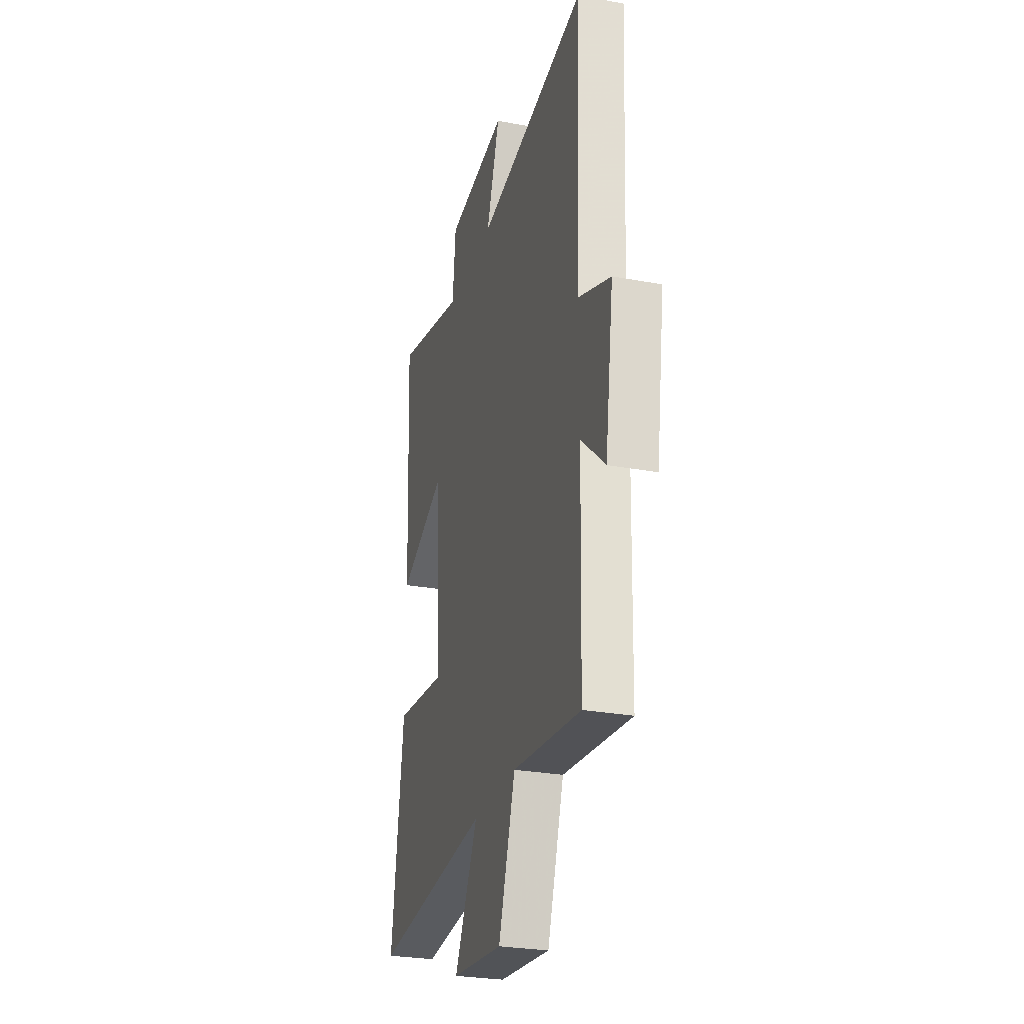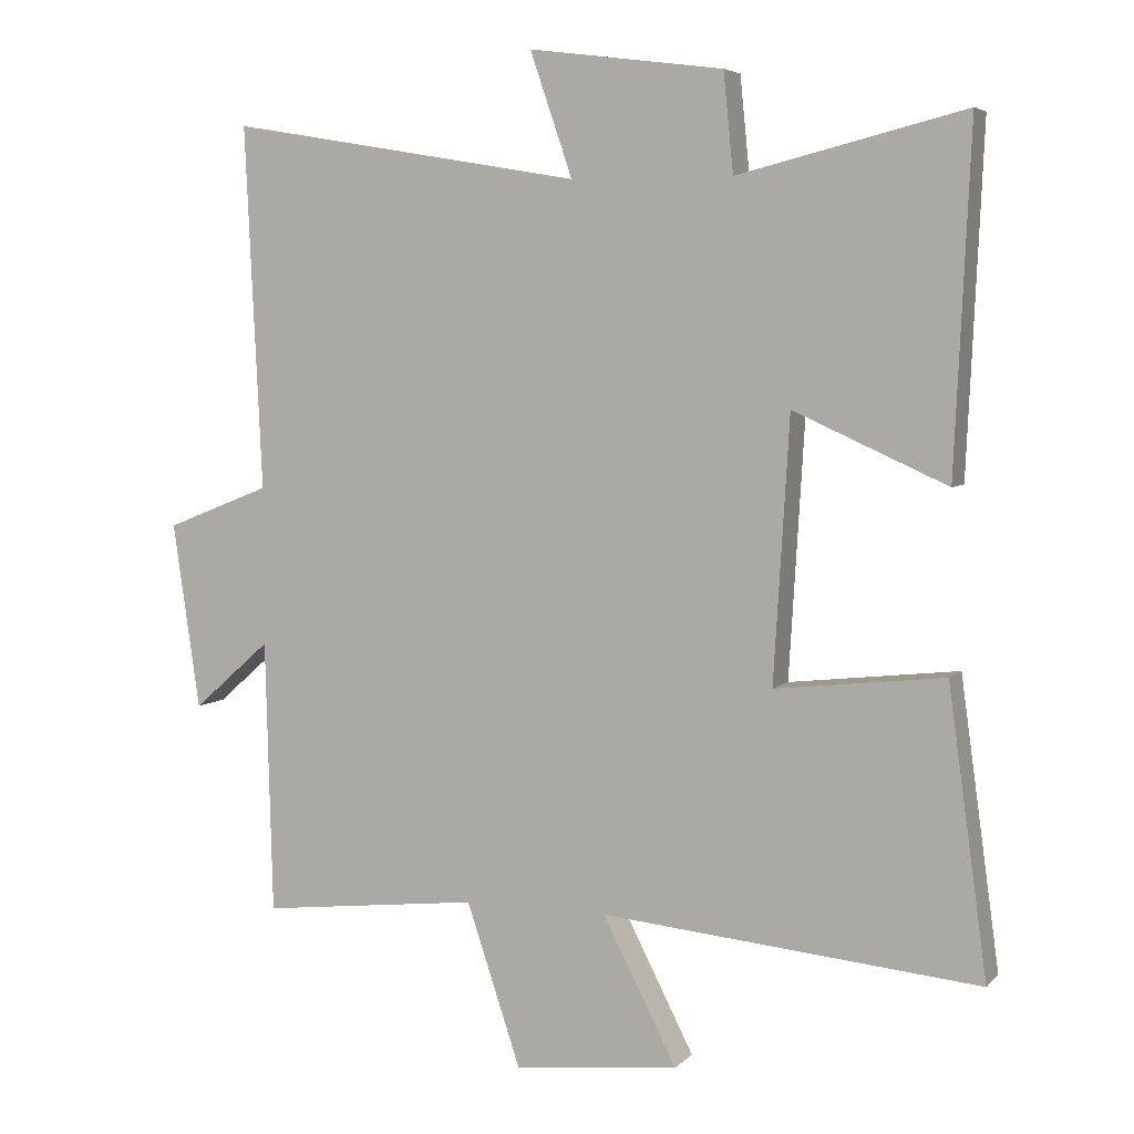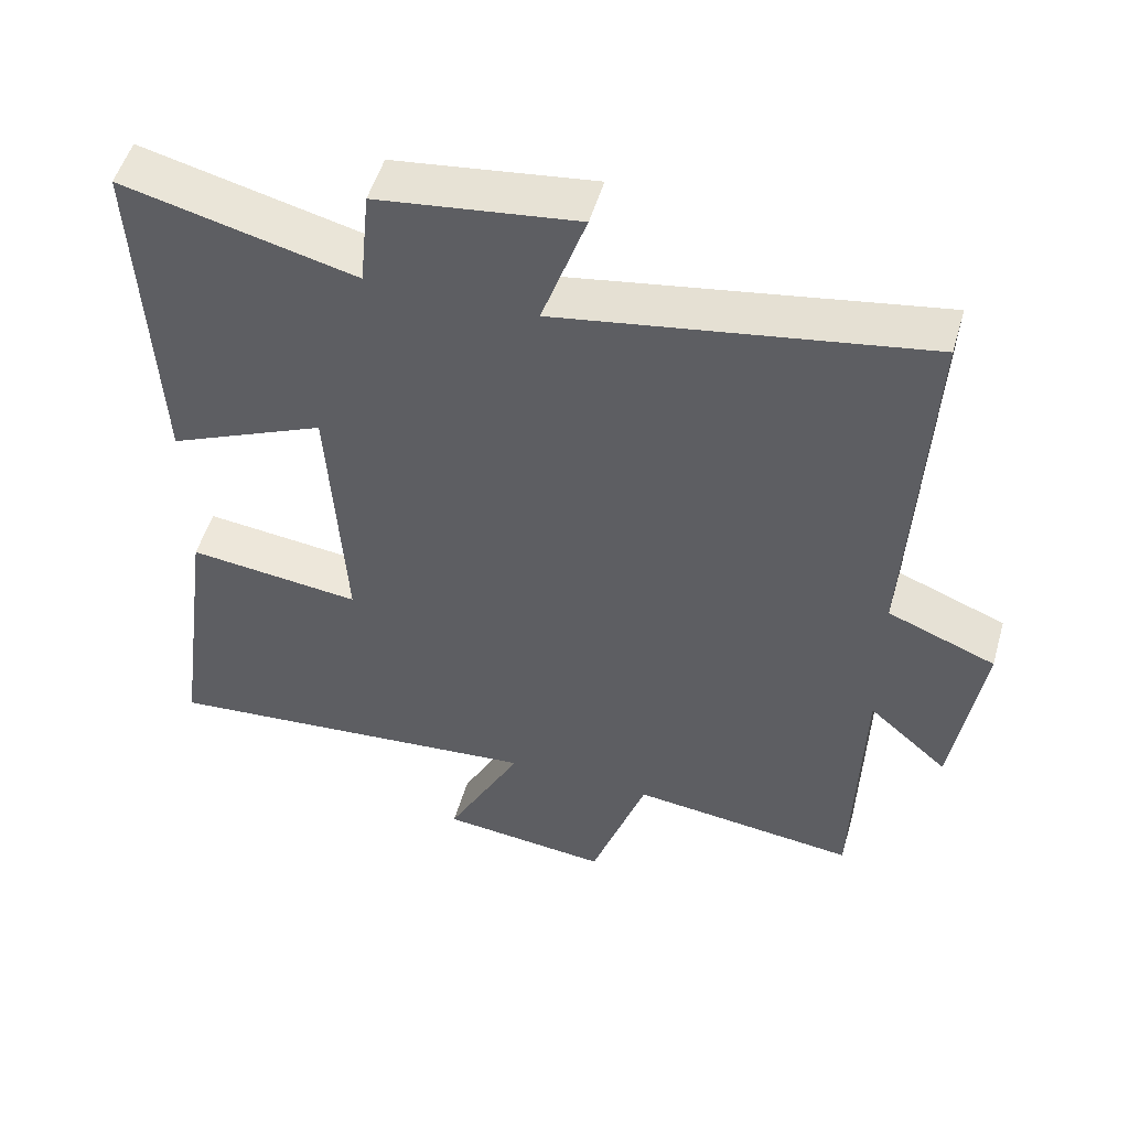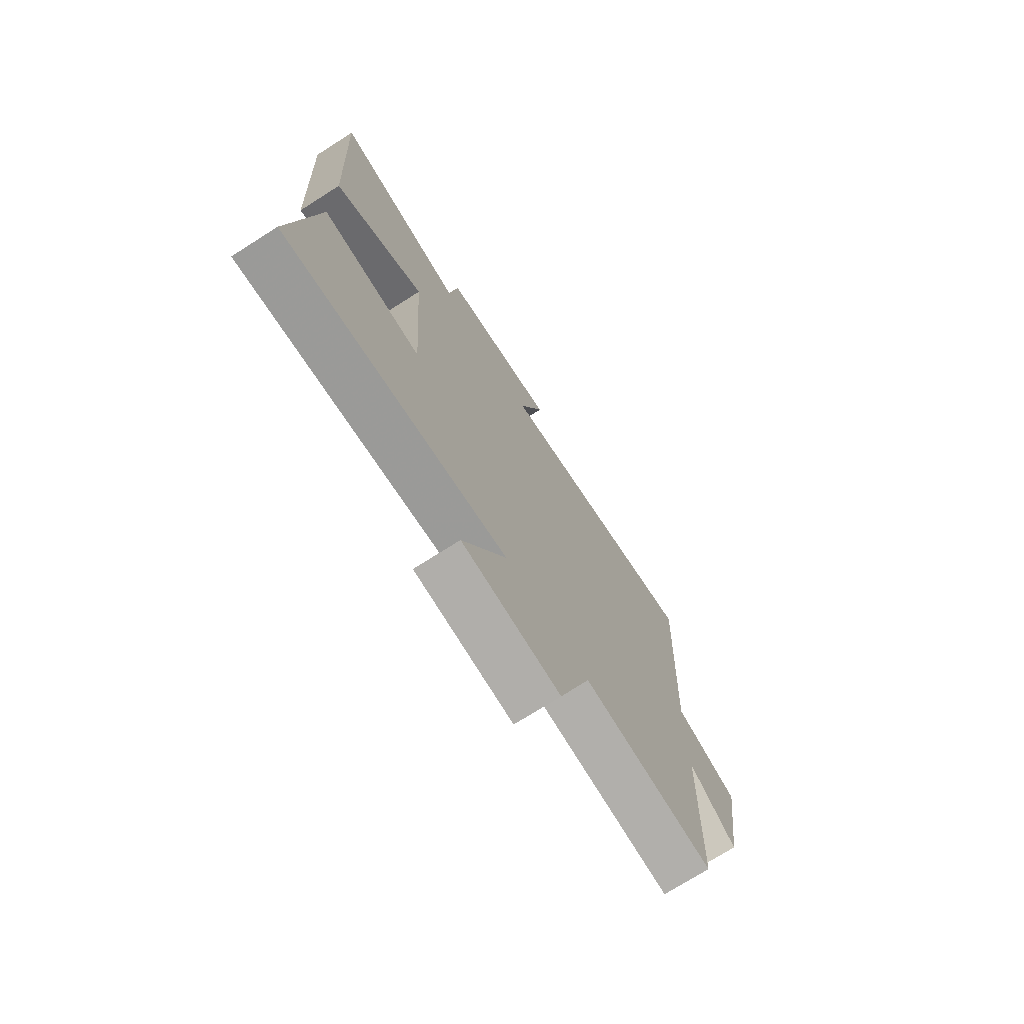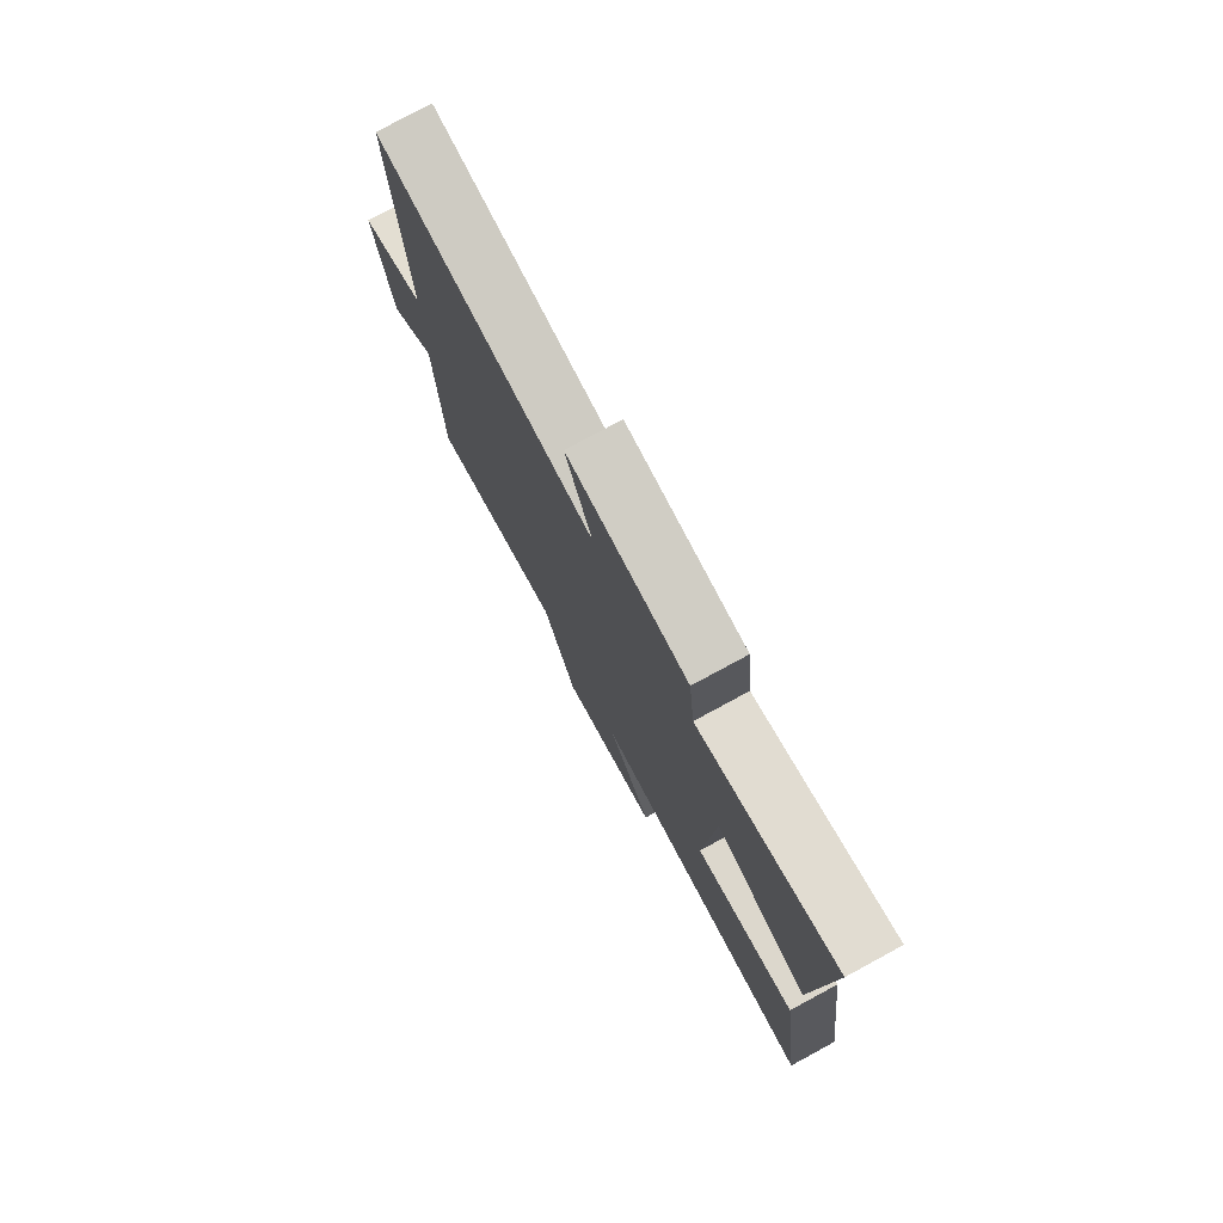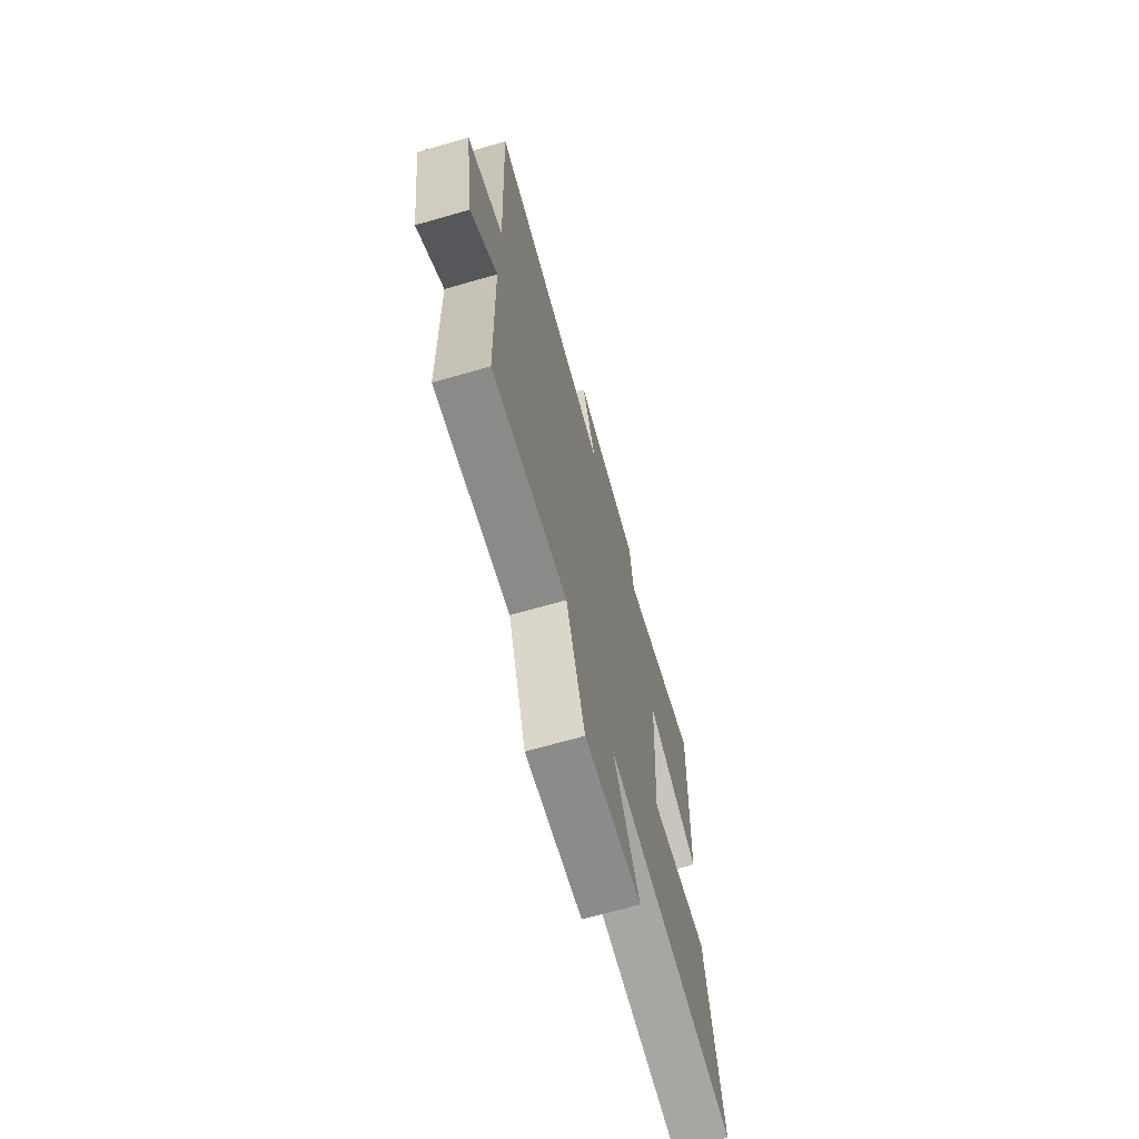
<metadata>
{"format":"obj","ext":"obj","renderer":"f3d","projection":"perspective","resolution":1024,"background":"white","views":[{"elev":-27.5,"azim":74.1,"up":"+Z"},{"elev":5.3,"azim":-158.0,"up":"+Z"},{"elev":52.0,"azim":16.1,"up":"+Z"},{"elev":-73.5,"azim":-57.6,"up":"+Z"},{"elev":77.7,"azim":-118.4,"up":"+Z"},{"elev":-69.4,"azim":106.0,"up":"+Z"}]}
</metadata>
<code>
v 0.524 0.07 0.585
v 0.5 0.07 0.074
v 0.647 0.07 0.016
v 0.609 0.07 -0.246
v 0.5 0.07 -0.15
v 0.49 0.07 -0.535
v 0.181 0.07 -0.5
v 0.105 0.07 -0.728
v -0.127 0.07 -0.704
v -0.023 0.07 -0.5
v -0.555 0.07 -0.55
v -0.5 0.07 -0.148
v -0.262 0.07 -0.175
v -0.284 0.07 0.195
v -0.5 0.07 0.098
v -0.522 0.07 0.579
v -0.203 0.07 0.5
v -0.189 0.07 0.639
v 0.085 0.07 0.675
v 0.025 0.07 0.5
v 0.524 0 0.585
v 0.5 0 0.074
v 0.647 0 0.016
v 0.609 0 -0.246
v 0.5 0 -0.15
v 0.49 0 -0.535
v 0.181 0 -0.5
v 0.105 0 -0.728
v -0.127 0 -0.704
v -0.023 0 -0.5
v -0.555 0 -0.55
v -0.5 0 -0.148
v -0.262 0 -0.175
v -0.284 0 0.195
v -0.5 0 0.098
v -0.522 0 0.579
v -0.203 0 0.5
v -0.189 0 0.639
v 0.085 0 0.675
v 0.025 0 0.5
f 17 18 19 20
f 14 15 16 17
f 13 14 17 20
f 10 11 12 13
f 10 13 20 1
f 7 8 9 10
f 5 6 7
f 5 7 10
f 2 3 4 5
f 2 5 10
f 1 2 10
f 40 39 38 37
f 37 36 35 34
f 40 37 34 33
f 33 32 31 30
f 21 40 33 30
f 30 29 28 27
f 27 26 25
f 30 27 25
f 25 24 23 22
f 30 25 22
f 30 22 21
f 1 21 22 2
f 2 22 23 3
f 3 23 24 4
f 4 24 25 5
f 5 25 26 6
f 6 26 27 7
f 7 27 28 8
f 8 28 29 9
f 9 29 30 10
f 10 30 31 11
f 11 31 32 12
f 12 32 33 13
f 13 33 34 14
f 14 34 35 15
f 15 35 36 16
f 16 36 37 17
f 17 37 38 18
f 18 38 39 19
f 19 39 40 20
f 20 40 21 1

</code>
